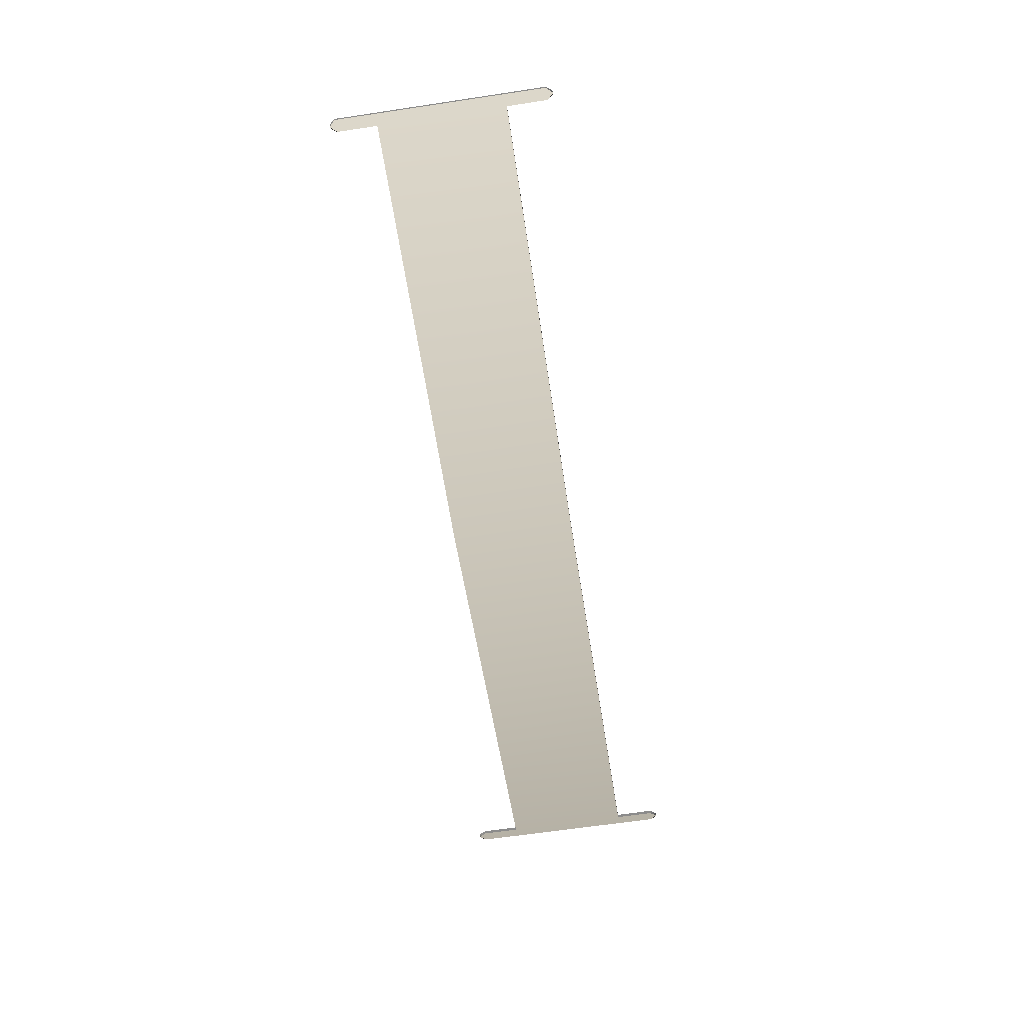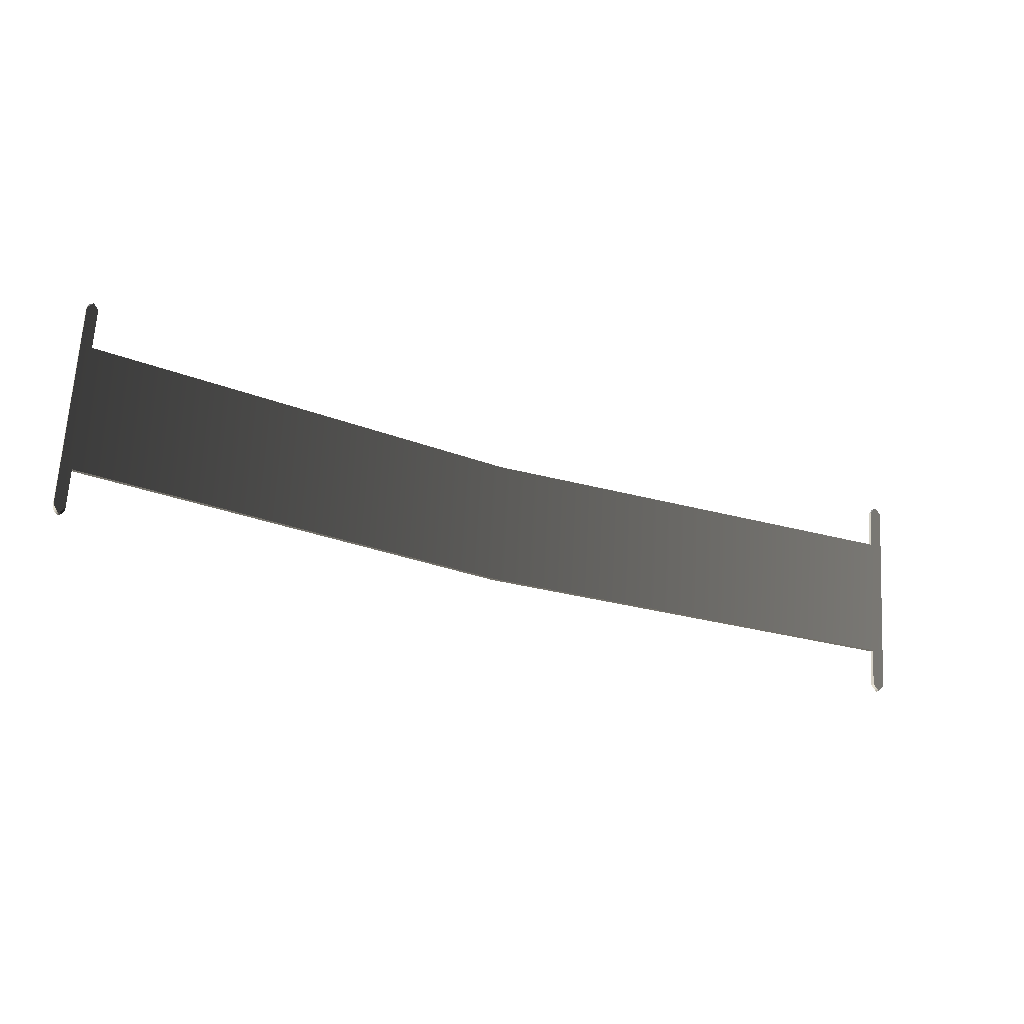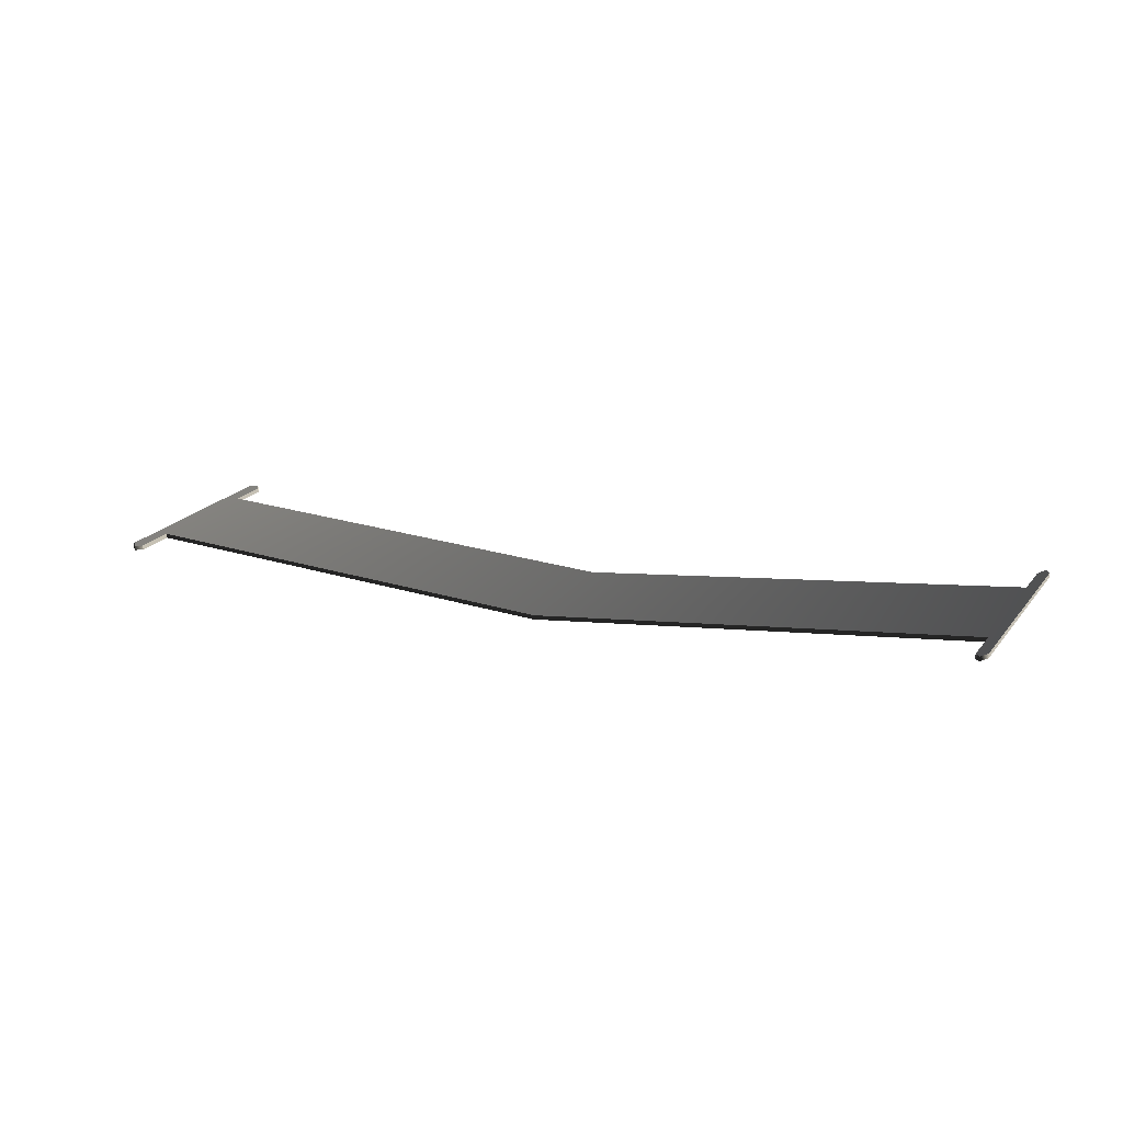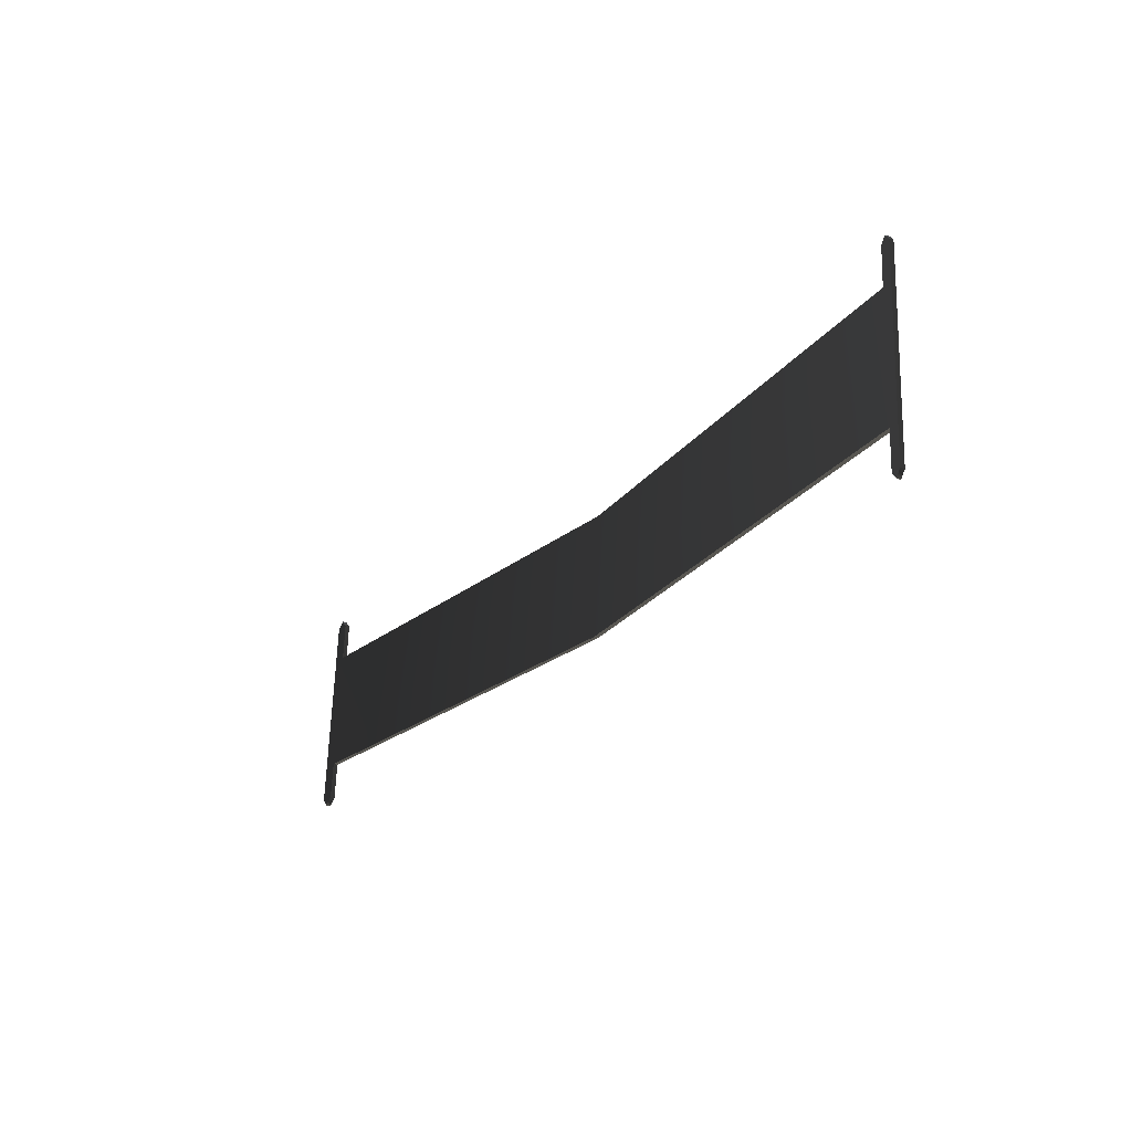
<metadata>
{"format":"obj","ext":"obj","renderer":"f3d","projection":"perspective","resolution":1024,"background":"white","views":[{"elev":-63.3,"azim":95.0,"up":"+Z"},{"elev":-21.1,"azim":-21.6,"up":"+Y"},{"elev":21.8,"azim":-156.0,"up":"+Z"},{"elev":-29.6,"azim":60.5,"up":"+Y"}]}
</metadata>
<code>
g Face_1
v -0.112 0.13 -0.1086
v -0.1121 0.1291 -0.1086
v -0.1019 0.1285 -0.1102
v -0.0917 0.1278 -0.1101
v -0.09164 0.1287 -0.1101
v -0.0915 0.1288 -0.1101
v -0.09138 0.1287 -0.1101
v -0.09168 0.124 -0.1101
v -0.09182 0.1239 -0.1101
v -0.09194 0.124 -0.1101
v -0.09188 0.1249 -0.1101
v -0.1021 0.1256 -0.1102
v -0.1123 0.1262 -0.1086
v -0.1123 0.1254 -0.1086
v -0.1125 0.1252 -0.1086
v -0.1126 0.1254 -0.1086
v -0.1123 0.13 -0.1086
v -0.1121 0.1302 -0.1086
f 10 9 8
f 11 10 8
f 7 11 8
f 7 4 11
f 5 4 7
f 6 5 7
f 12 11 4
f 3 12 4
f 16 15 14
f 13 12 3
f 13 16 14
f 2 13 3
f 2 16 13
f 17 2 1
f 17 16 2
f 18 17 1
g Face_2
v -0.112 0.13 -0.1087
v -0.112 0.13 -0.1086
v -0.1121 0.1291 -0.1086
v -0.1121 0.1291 -0.1087
f 21 19 20
f 22 19 21
g Face_3
v -0.1121 0.1302 -0.1087
v -0.1121 0.1302 -0.1086
v -0.112 0.13 -0.1086
v -0.112 0.13 -0.1087
v -0.112 0.13 -0.1087
v -0.112 0.1301 -0.1087
v -0.112 0.1301 -0.1087
v -0.112 0.1301 -0.1087
v -0.1121 0.1301 -0.1087
v -0.1121 0.1301 -0.1087
v -0.1121 0.1302 -0.1087
f 27 25 26
f 28 25 27
f 28 27 26
f 29 24 25
f 29 25 28
f 29 28 26
f 30 26 23
f 30 24 29
f 30 29 26
f 31 24 30
f 31 30 23
f 32 24 31
f 32 31 23
f 33 23 24
f 33 24 32
f 33 32 23
g Face_4
v -0.1123 0.13 -0.1087
v -0.1123 0.13 -0.1086
v -0.1121 0.1302 -0.1086
v -0.1121 0.1302 -0.1087
v -0.1122 0.1302 -0.1086
v -0.1122 0.1302 -0.1086
v -0.1122 0.1301 -0.1086
v -0.1122 0.1301 -0.1086
v -0.1122 0.1301 -0.1086
v -0.1123 0.1301 -0.1086
v -0.1123 0.13 -0.1086
f 38 36 37
f 39 36 38
f 39 38 37
f 40 36 39
f 40 39 37
f 41 35 36
f 41 40 37
f 41 36 40
f 42 37 34
f 42 41 37
f 42 35 41
f 43 35 42
f 43 42 34
f 44 34 35
f 44 35 43
f 44 43 34
g Face_5
v -0.1126 0.1254 -0.1087
v -0.1126 0.1254 -0.1086
v -0.1123 0.13 -0.1086
v -0.1123 0.13 -0.1087
f 48 45 46
f 48 46 47
g Face_6
v -0.1125 0.1252 -0.1087
v -0.1125 0.1252 -0.1086
v -0.1126 0.1254 -0.1086
v -0.1126 0.1254 -0.1087
v -0.1126 0.1253 -0.1086
v -0.1126 0.1253 -0.1086
v -0.1126 0.1253 -0.1086
v -0.1125 0.1252 -0.1086
v -0.1125 0.1252 -0.1086
v -0.1125 0.1252 -0.1086
v -0.1125 0.1252 -0.1086
f 53 51 52
f 54 51 53
f 54 53 52
f 55 52 49
f 55 51 54
f 55 54 52
f 56 50 51
f 56 55 49
f 56 51 55
f 57 50 56
f 57 56 49
f 58 50 57
f 58 57 49
f 59 49 50
f 59 50 58
f 59 58 49
g Face_7
v -0.1123 0.1254 -0.1087
v -0.1123 0.1254 -0.1086
v -0.1125 0.1252 -0.1086
v -0.1125 0.1252 -0.1087
v -0.1124 0.1252 -0.1087
v -0.1124 0.1252 -0.1087
v -0.1124 0.1252 -0.1087
v -0.1124 0.1252 -0.1087
v -0.1123 0.1253 -0.1087
v -0.1123 0.1253 -0.1087
v -0.1123 0.1253 -0.1087
f 64 62 63
f 65 62 64
f 65 64 63
f 66 62 65
f 66 65 63
f 67 63 60
f 67 66 63
f 67 62 66
f 68 61 62
f 68 62 67
f 68 67 60
f 69 61 68
f 69 68 60
f 70 60 61
f 70 61 69
f 70 69 60
g Face_8
v -0.1123 0.1262 -0.1087
v -0.1123 0.1262 -0.1086
v -0.1123 0.1254 -0.1086
v -0.1123 0.1254 -0.1087
f 74 71 72
f 74 72 73
g Face_9
v -0.09188 0.1249 -0.1102
v -0.09188 0.1249 -0.1101
v -0.1021 0.1256 -0.1102
v -0.1123 0.1262 -0.1086
v -0.1123 0.1262 -0.1087
v -0.1021 0.1256 -0.1103
f 77 75 76
f 80 75 77
f 79 77 78
f 79 80 77
g Face_10
v -0.09194 0.124 -0.1102
v -0.09194 0.124 -0.1101
v -0.09188 0.1249 -0.1101
v -0.09188 0.1249 -0.1102
f 84 81 82
f 84 82 83
g Face_11
v -0.09182 0.1239 -0.1102
v -0.09182 0.1239 -0.1101
v -0.09194 0.124 -0.1101
v -0.09194 0.124 -0.1102
v -0.09192 0.124 -0.1101
v -0.09188 0.1239 -0.1101
v -0.09185 0.1239 -0.1101
f 89 86 87
f 89 87 88
f 90 88 85
f 90 86 89
f 90 89 88
f 91 85 86
f 91 90 85
f 91 86 90
g Face_12
v -0.09168 0.124 -0.1102
v -0.09168 0.124 -0.1101
v -0.09182 0.1239 -0.1101
v -0.09182 0.1239 -0.1102
v -0.09178 0.1239 -0.1101
v -0.09175 0.1239 -0.1101
v -0.09171 0.124 -0.1101
f 96 94 95
f 97 93 94
f 97 95 92
f 97 94 96
f 97 96 95
f 98 92 93
f 98 93 97
f 98 97 92
g Face_13
v -0.09138 0.1287 -0.1102
v -0.09138 0.1287 -0.1101
v -0.09168 0.124 -0.1101
v -0.09168 0.124 -0.1102
f 102 99 100
f 102 100 101
g Face_14
v -0.0915 0.1288 -0.1102
v -0.0915 0.1288 -0.1101
v -0.09138 0.1287 -0.1101
v -0.09138 0.1287 -0.1102
v -0.0914 0.1287 -0.1101
v -0.09144 0.1288 -0.1101
v -0.09147 0.1288 -0.1101
f 107 105 106
f 107 106 103
f 108 104 105
f 108 107 103
f 108 105 107
f 109 103 104
f 109 108 103
f 109 104 108
g Face_15
v -0.09164 0.1287 -0.1102
v -0.09164 0.1287 -0.1101
v -0.0915 0.1288 -0.1101
v -0.0915 0.1288 -0.1102
v -0.09153 0.1288 -0.1101
v -0.09157 0.1288 -0.1101
v -0.09161 0.1288 -0.1101
f 114 112 113
f 115 111 112
f 115 113 110
f 115 112 114
f 115 114 113
f 116 110 111
f 116 111 115
f 116 115 110
g Face_16
v -0.0917 0.1278 -0.1102
v -0.0917 0.1278 -0.1101
v -0.09164 0.1287 -0.1101
v -0.09164 0.1287 -0.1102
f 119 117 118
f 120 117 119
g Face_17
v -0.1121 0.1291 -0.1086
v -0.1121 0.1291 -0.1087
v -0.1019 0.1285 -0.1102
v -0.0917 0.1278 -0.1101
v -0.0917 0.1278 -0.1102
v -0.1019 0.1285 -0.1103
f 123 122 121
f 126 122 123
f 125 123 124
f 125 126 123
g Face_18
v -0.112 0.13 -0.1087
v -0.1121 0.1291 -0.1087
v -0.0917 0.1278 -0.1102
v -0.1019 0.1285 -0.1103
v -0.09164 0.1287 -0.1102
v -0.0915 0.1288 -0.1102
v -0.09138 0.1287 -0.1102
v -0.09168 0.124 -0.1102
v -0.09182 0.1239 -0.1102
v -0.09194 0.124 -0.1102
v -0.09188 0.1249 -0.1102
v -0.1123 0.1262 -0.1087
v -0.1021 0.1256 -0.1103
v -0.1123 0.1254 -0.1087
v -0.1125 0.1252 -0.1087
v -0.1126 0.1254 -0.1087
v -0.1123 0.13 -0.1087
v -0.1121 0.1302 -0.1087
f 136 134 135
f 137 134 136
f 133 134 137
f 133 137 129
f 131 133 129
f 132 133 131
f 139 129 137
f 130 129 139
f 142 140 141
f 138 130 139
f 138 140 142
f 128 130 138
f 128 138 142
f 143 127 128
f 143 128 142
f 144 127 143

</code>
